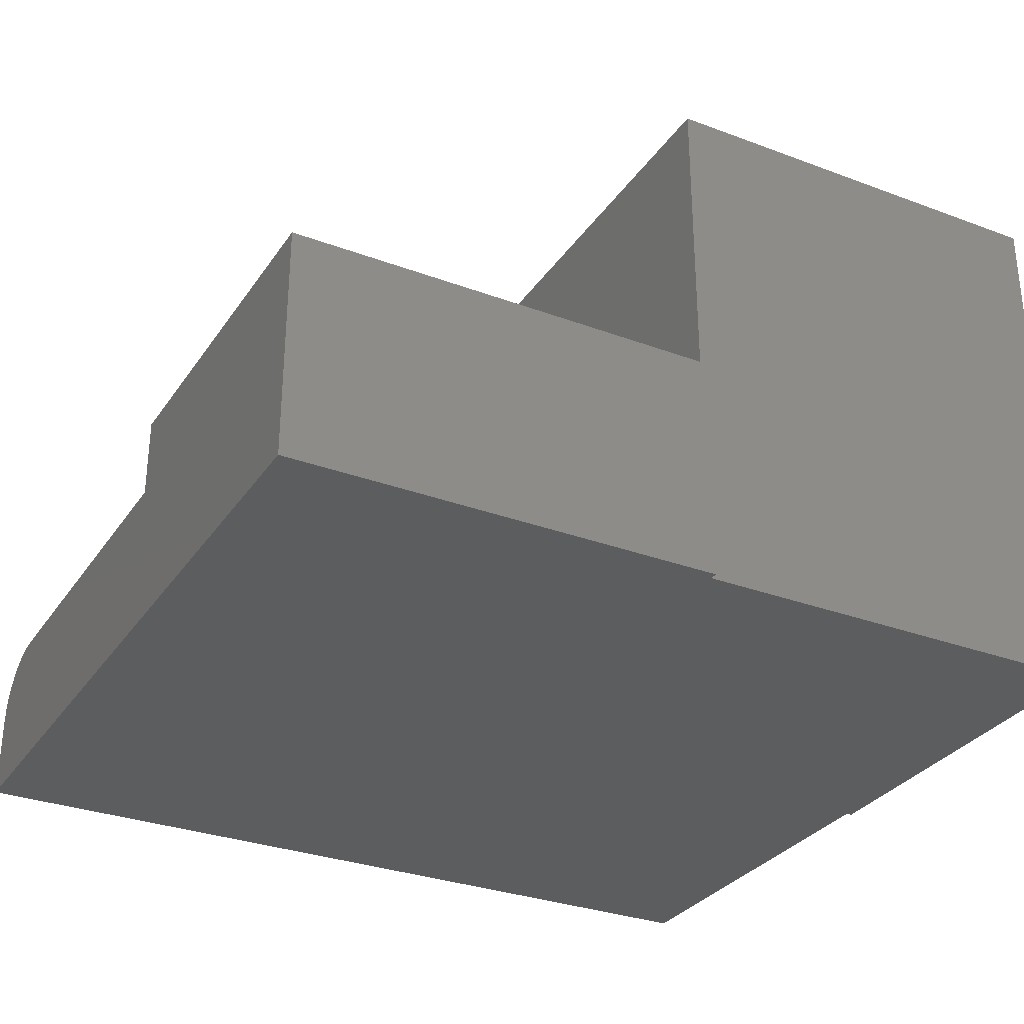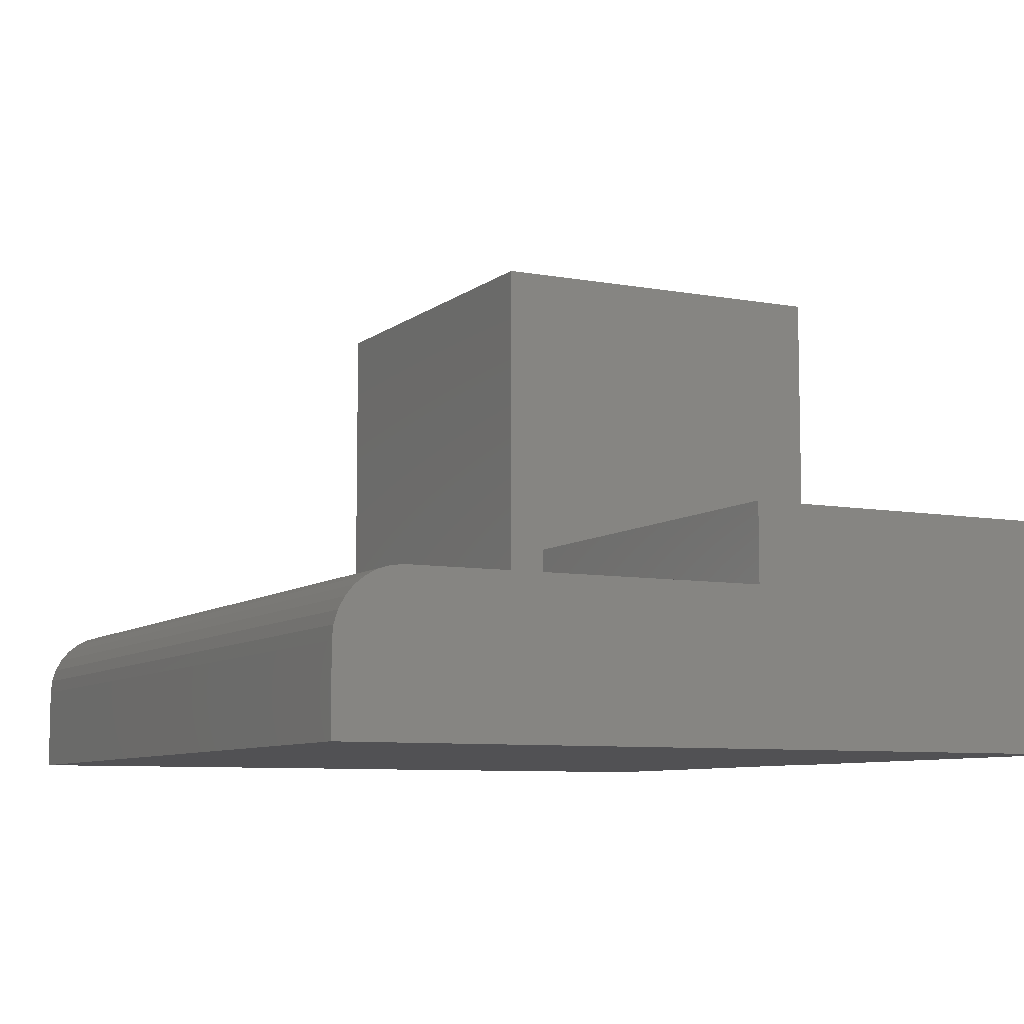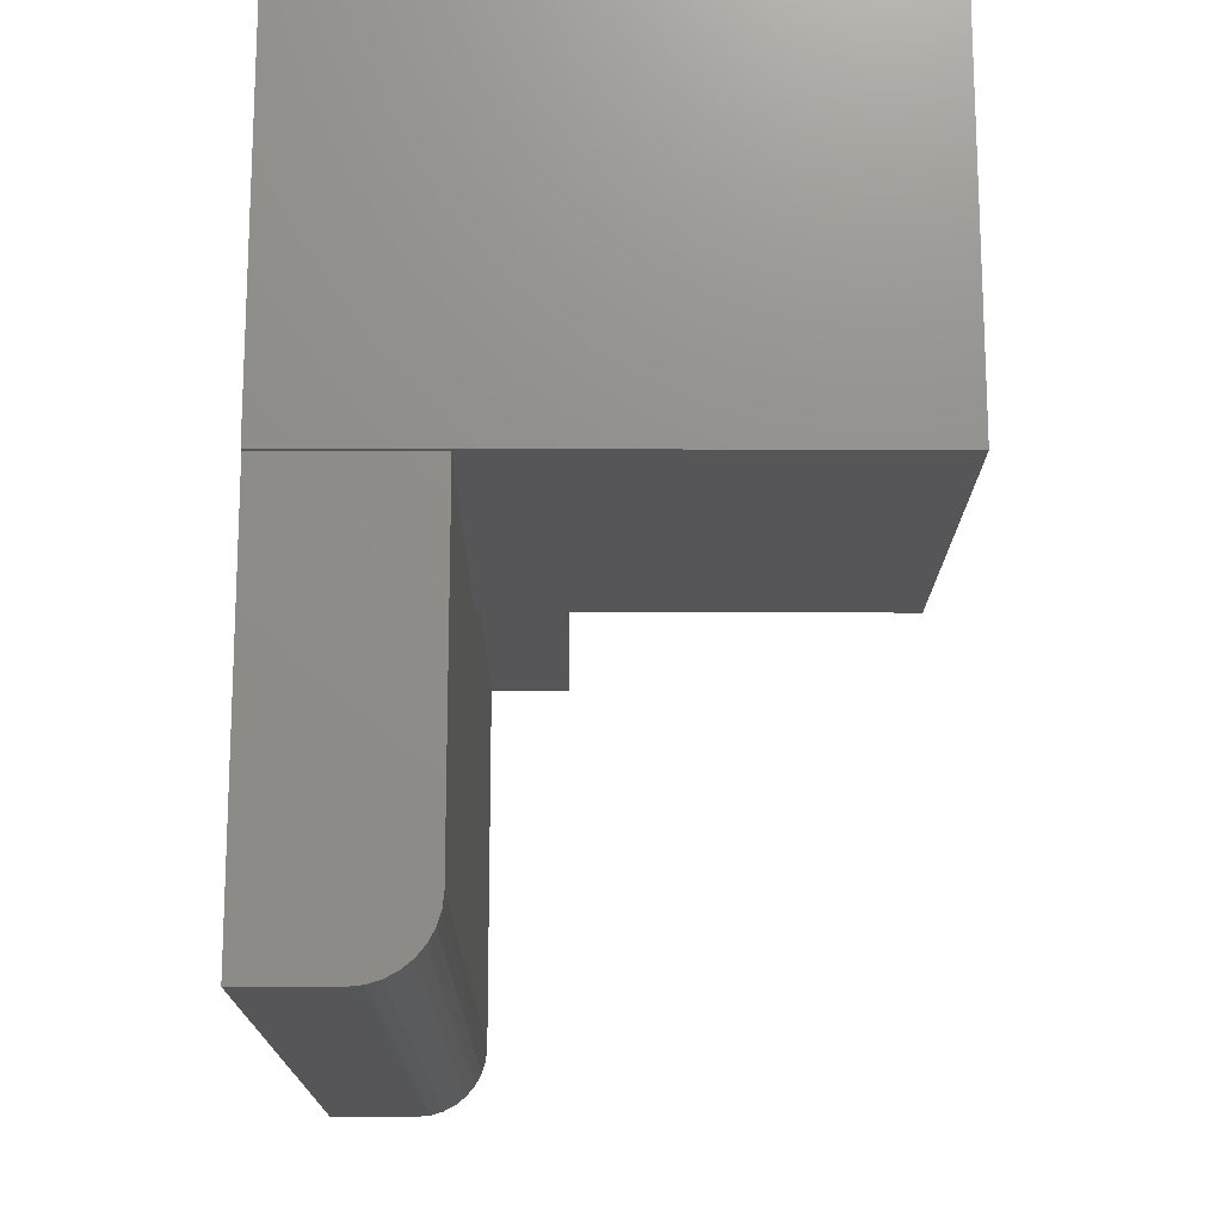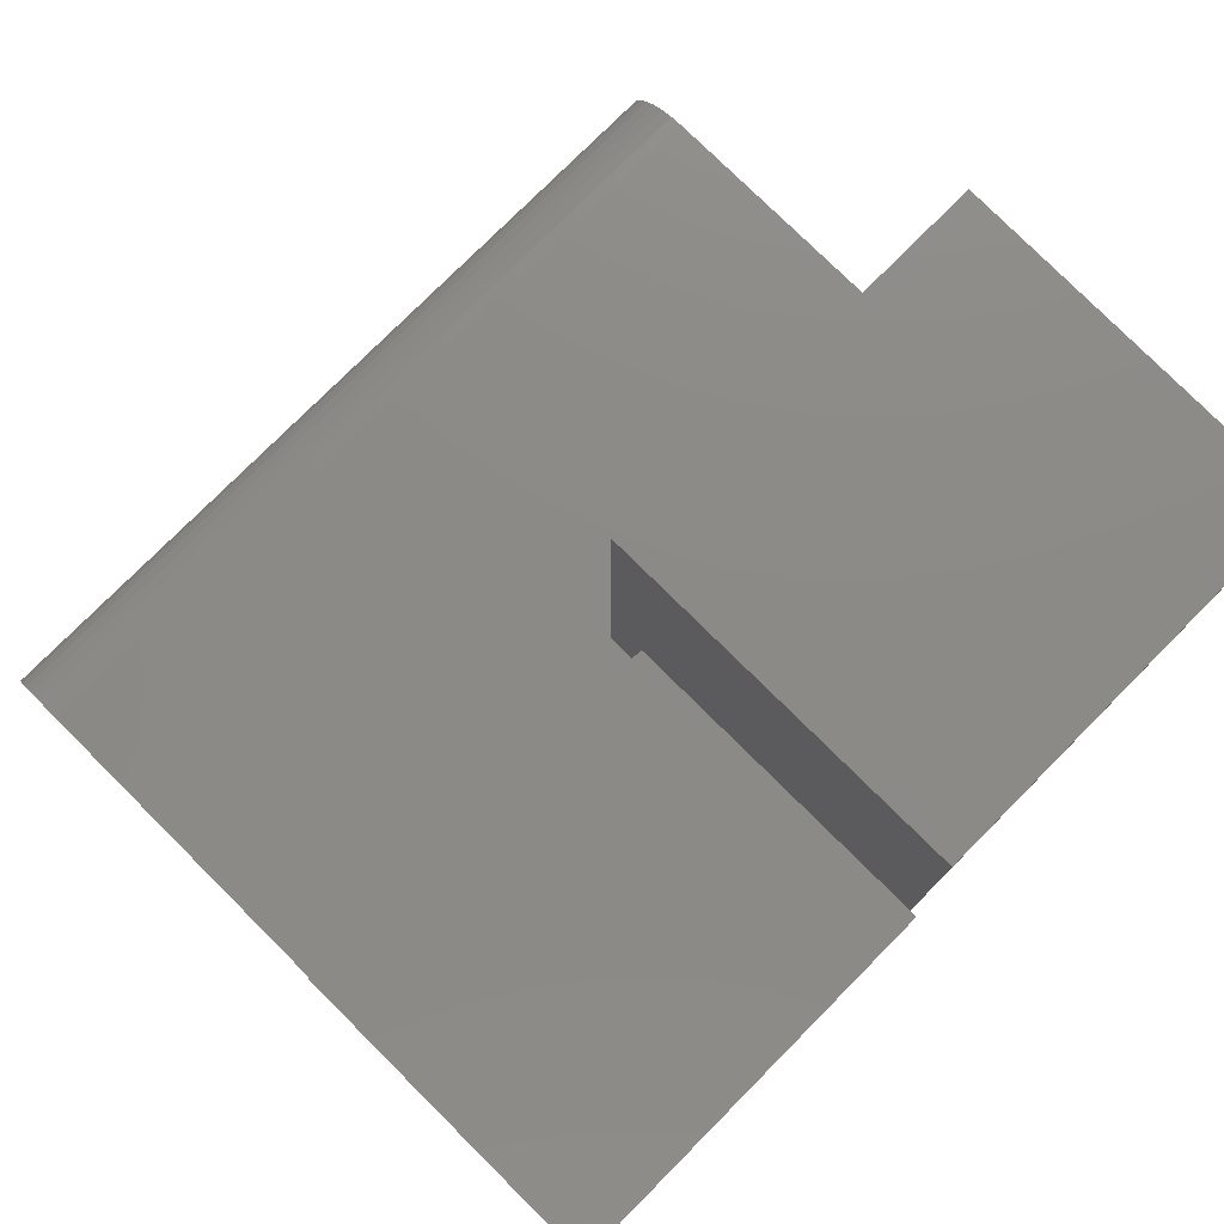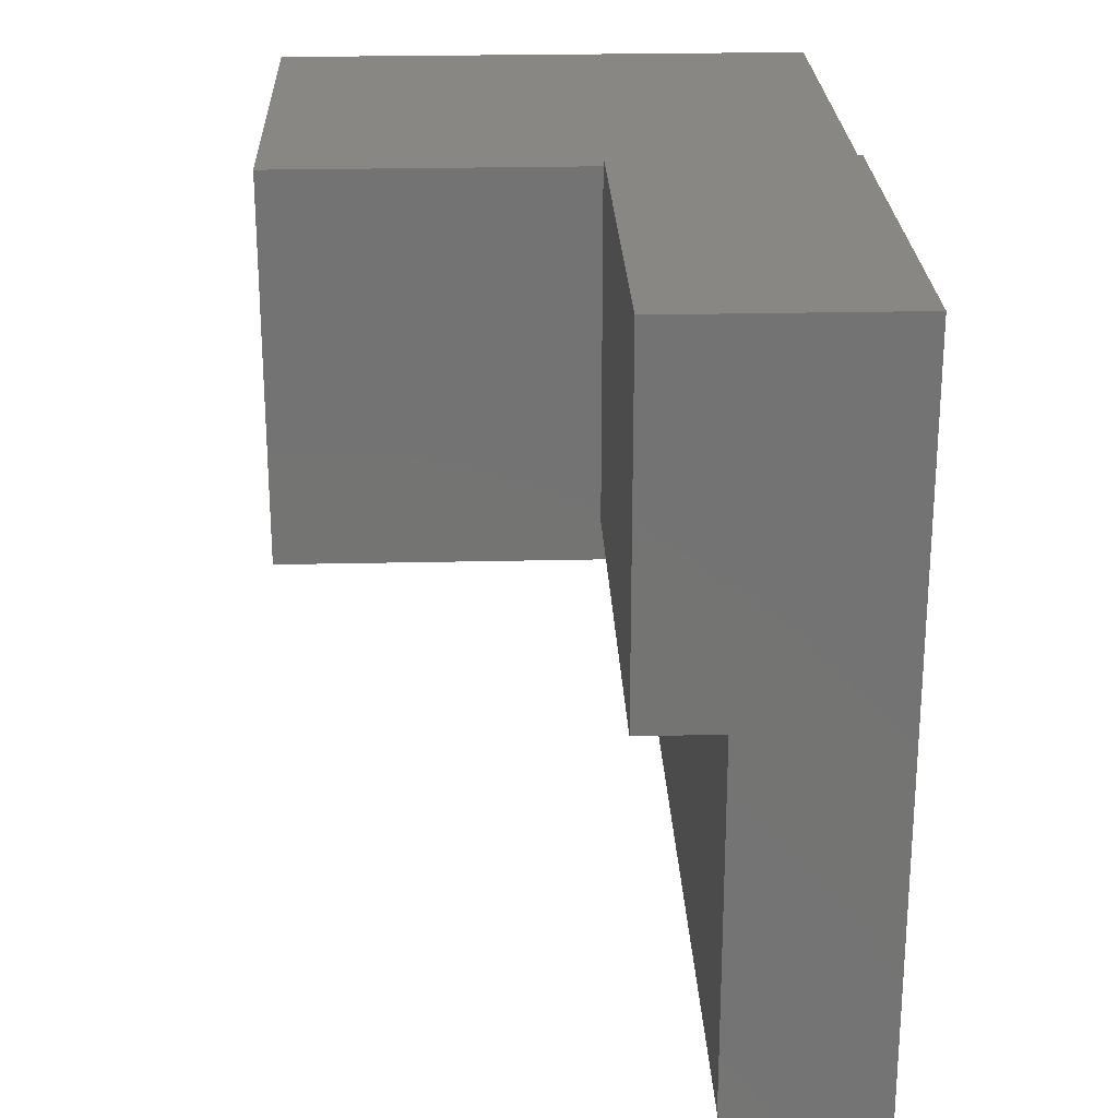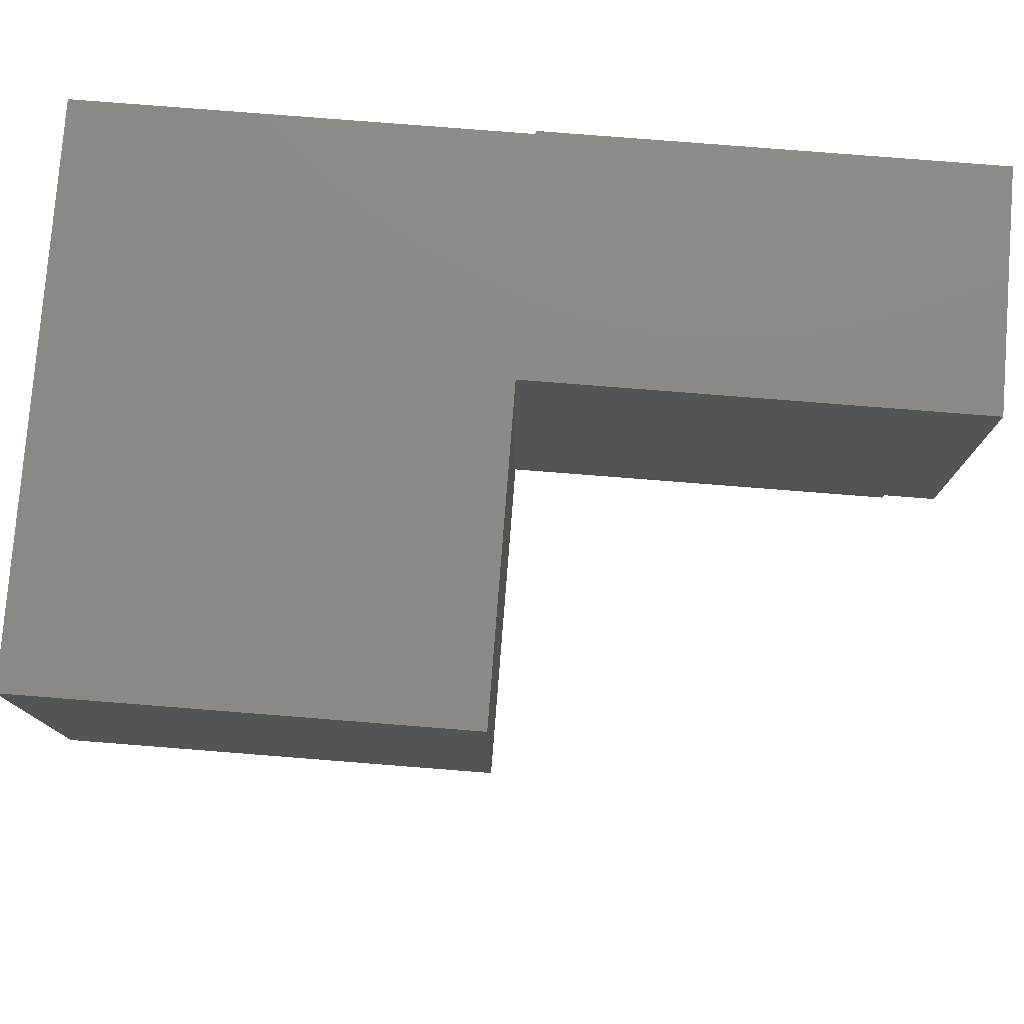
<metadata>
{"format":"stl","ext":"stl","renderer":"f3d","projection":"perspective","resolution":1024,"background":"white","views":[{"elev":-30.8,"azim":151.8,"up":"+Z"},{"elev":-7.9,"azim":62.8,"up":"+Z"},{"elev":-16.0,"azim":-90.4,"up":"+Y"},{"elev":77.3,"azim":134.8,"up":"+Z"},{"elev":24.3,"azim":87.8,"up":"+Y"},{"elev":78.5,"azim":4.5,"up":"+Y"}]}
</metadata>
<code>
# stl→obj: 39 verts, 74 faces
v 0.5938 -0.4453 0.2109
v 0.5938 -0.4636 0.2091
v 0.5938 -0.4812 0.2038
v 0.5938 -0.4974 0.1951
v 0.5938 -0.5116 0.1835
v 0.5938 -0.5233 0.1693
v 0.5938 -0.5319 0.1531
v 0.5938 -0.5373 0.1355
v 0.5938 -0.5391 0.1172
v 0.5938 -0.5391 0
v 0.5938 0.5422 0
v 0.5938 0.05469 0.2109
v 0.5938 0.05469 0.3203
v 0.5938 0.5422 0.3203
v 0 0.5312 0
v -0.5859 0 0
v -0.5875 0.5312 0
v -0.5938 0 0
v -0.5859 -0.5391 0
v 0 0.5422 0
v 0 0.5422 0.3203
v -0.5859 -0.5391 0.1172
v -0.5859 -0.5373 0.1355
v -0.5859 -0.5319 0.1531
v -0.5859 -0.5233 0.1693
v -0.5859 -0.5116 0.1835
v -0.5859 -0.4974 0.1951
v -0.5859 -0.4812 0.2038
v -0.5859 -0.4636 0.2091
v -0.5859 -0.4453 0.2109
v 0 0.05469 0.3203
v 0 0.05469 0.2109
v 0 0.5312 0.3203
v 0 0 0.2109
v -0.5859 1.11e-16 0.2109
v 0 0 0.75
v 0 0.5312 0.75
v -0.5875 0.5312 0.75
v -0.5938 0 0.75
f 1 2 3
f 1 3 4
f 1 4 5
f 1 5 6
f 1 6 7
f 1 7 8
f 1 8 9
f 1 9 10
f 1 10 11
f 1 11 12
f 13 12 14
f 14 12 11
f 15 16 17
f 16 18 17
f 11 10 19
f 11 19 16
f 11 16 15
f 11 15 20
f 14 11 21
f 21 11 20
f 22 9 23
f 23 9 8
f 23 8 24
f 24 8 7
f 24 7 25
f 25 7 6
f 25 6 26
f 26 6 5
f 26 5 27
f 27 5 4
f 27 4 28
f 28 4 3
f 28 3 29
f 29 3 2
f 29 2 30
f 30 2 1
f 22 19 9
f 9 19 10
f 31 32 13
f 13 32 12
f 21 20 33
f 33 20 15
f 12 32 1
f 1 32 34
f 1 34 30
f 30 34 35
f 34 32 36
f 36 32 31
f 36 31 37
f 37 31 33
f 38 37 17
f 17 37 33
f 17 33 15
f 31 13 33
f 33 13 14
f 33 14 21
f 17 18 38
f 38 18 39
f 18 16 35
f 34 36 35
f 35 36 39
f 35 39 18
f 19 22 23
f 19 23 24
f 19 24 25
f 19 25 26
f 19 26 27
f 19 27 28
f 19 28 29
f 19 29 30
f 19 30 35
f 19 35 16
f 39 36 38
f 38 36 37

</code>
